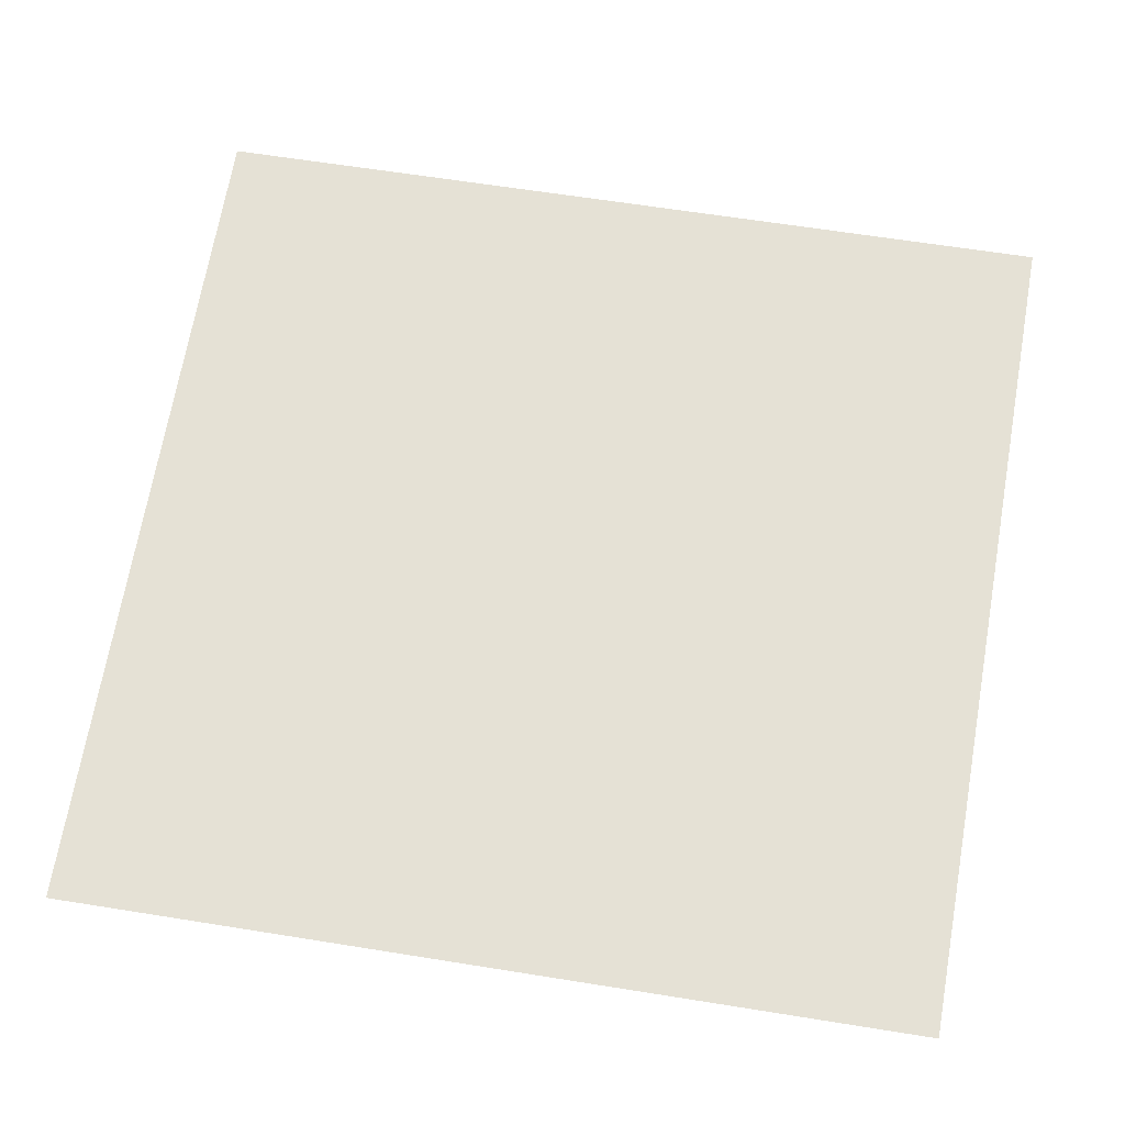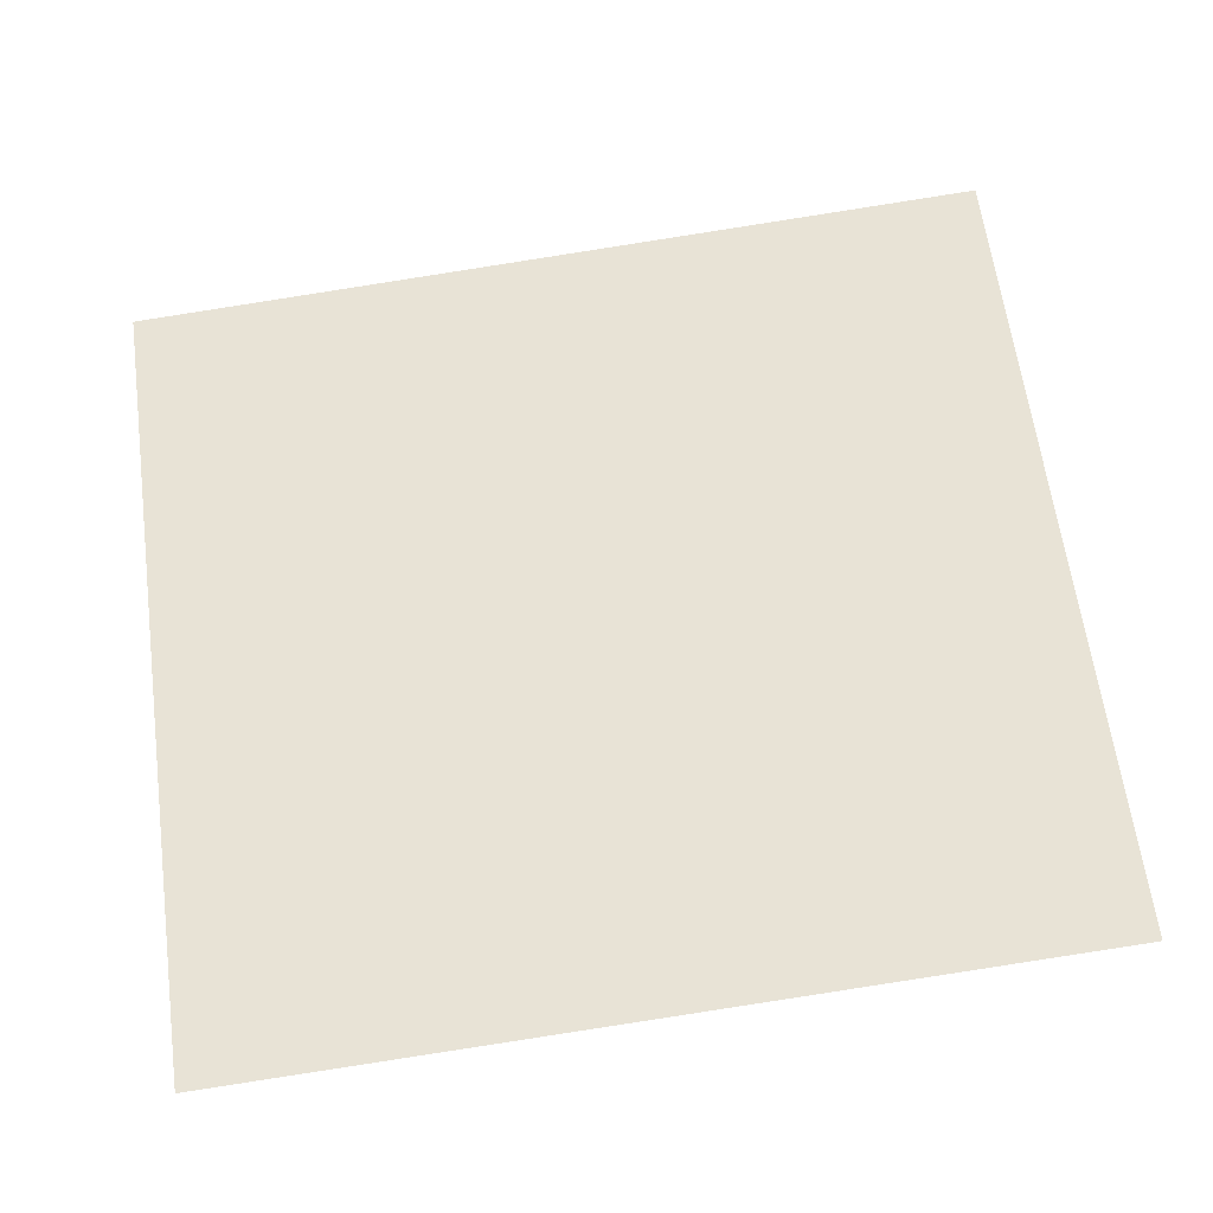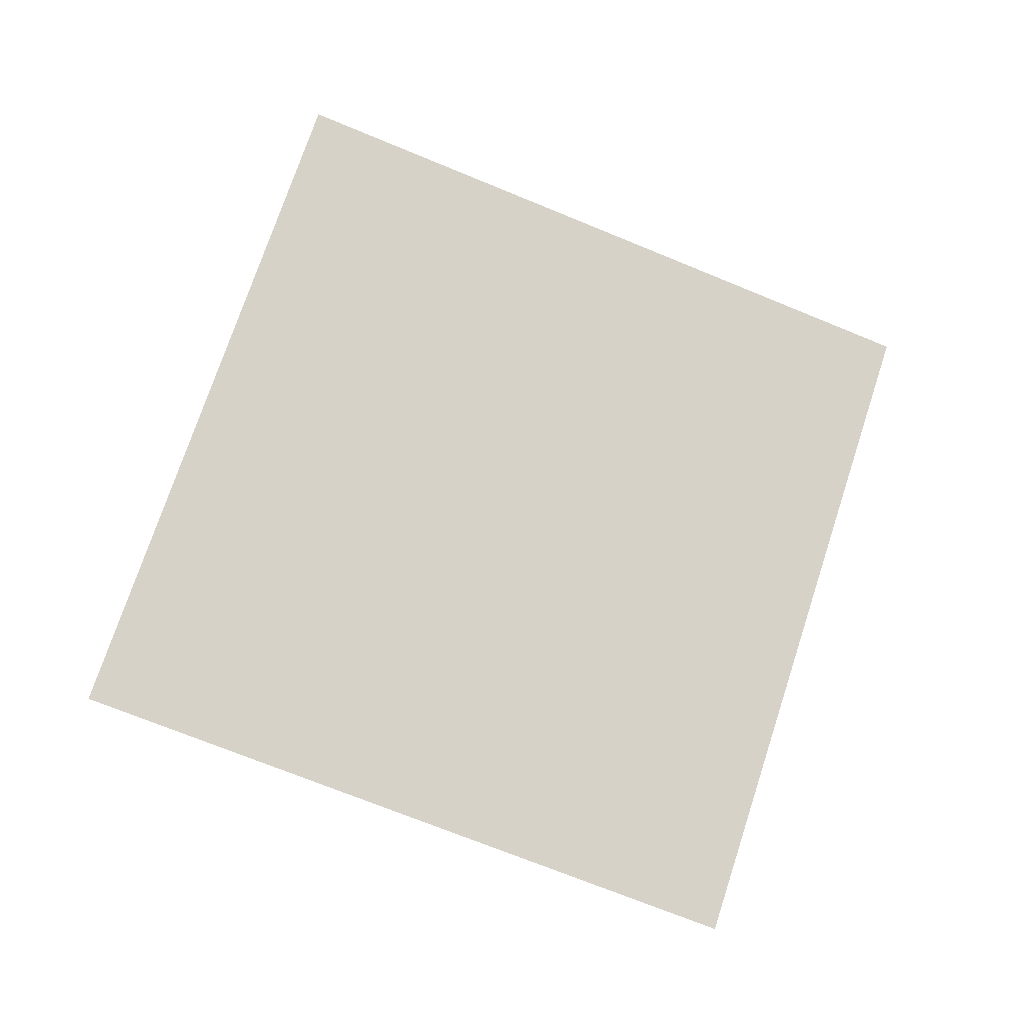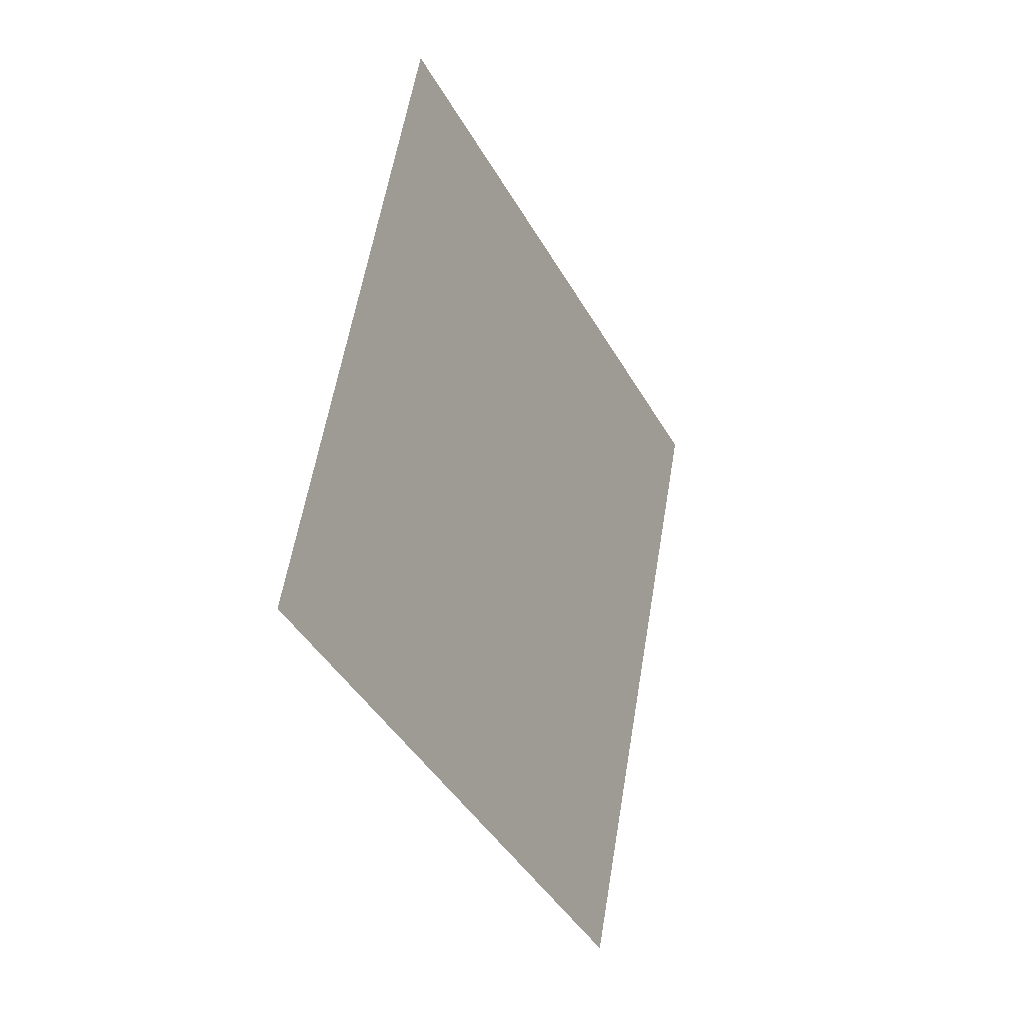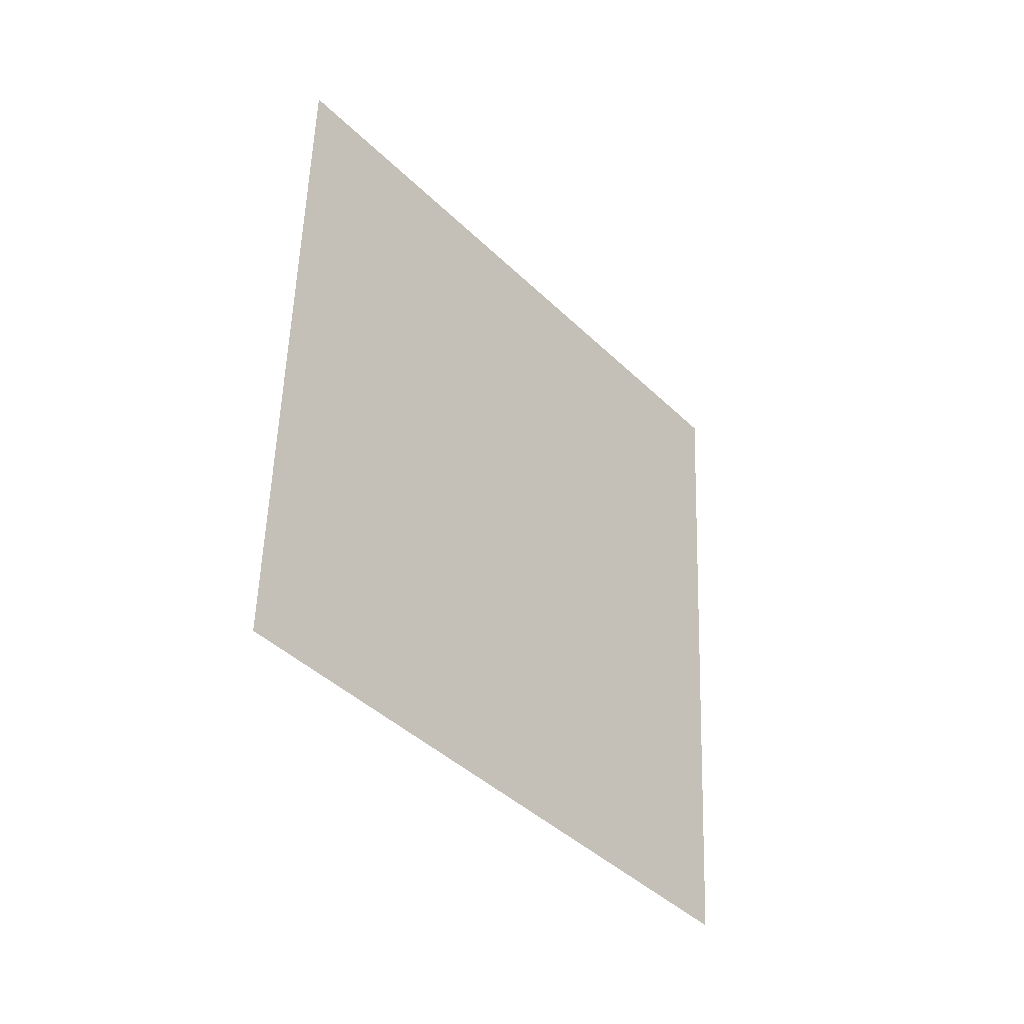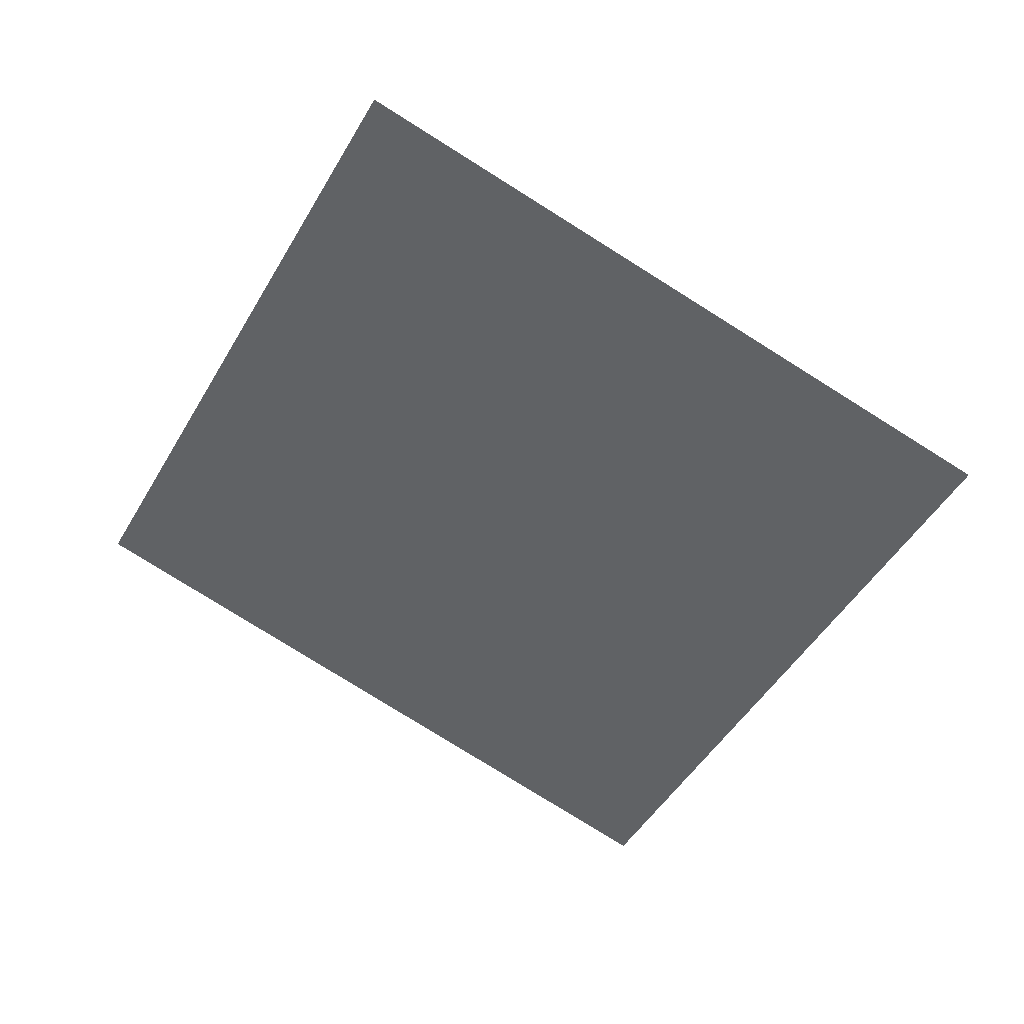
<metadata>
{"format":"obj","ext":"obj","renderer":"f3d","projection":"perspective","resolution":1024,"background":"white","views":[{"elev":-57.2,"azim":114.9,"up":"+Z"},{"elev":-1.5,"azim":-60.3,"up":"+Z"},{"elev":6.5,"azim":110.2,"up":"+Y"},{"elev":-63.5,"azim":-126.2,"up":"+Y"},{"elev":-67.7,"azim":-111.4,"up":"+Y"},{"elev":57.6,"azim":139.8,"up":"+Y"}]}
</metadata>
<code>
o Plane.001_Plane.002
v -444.7 246 -863.9
v 34.82 -618 -710.5
v -42.06 618 -27.5
v 437.5 -246 125.8
f 2 3 1
f 2 4 3

</code>
